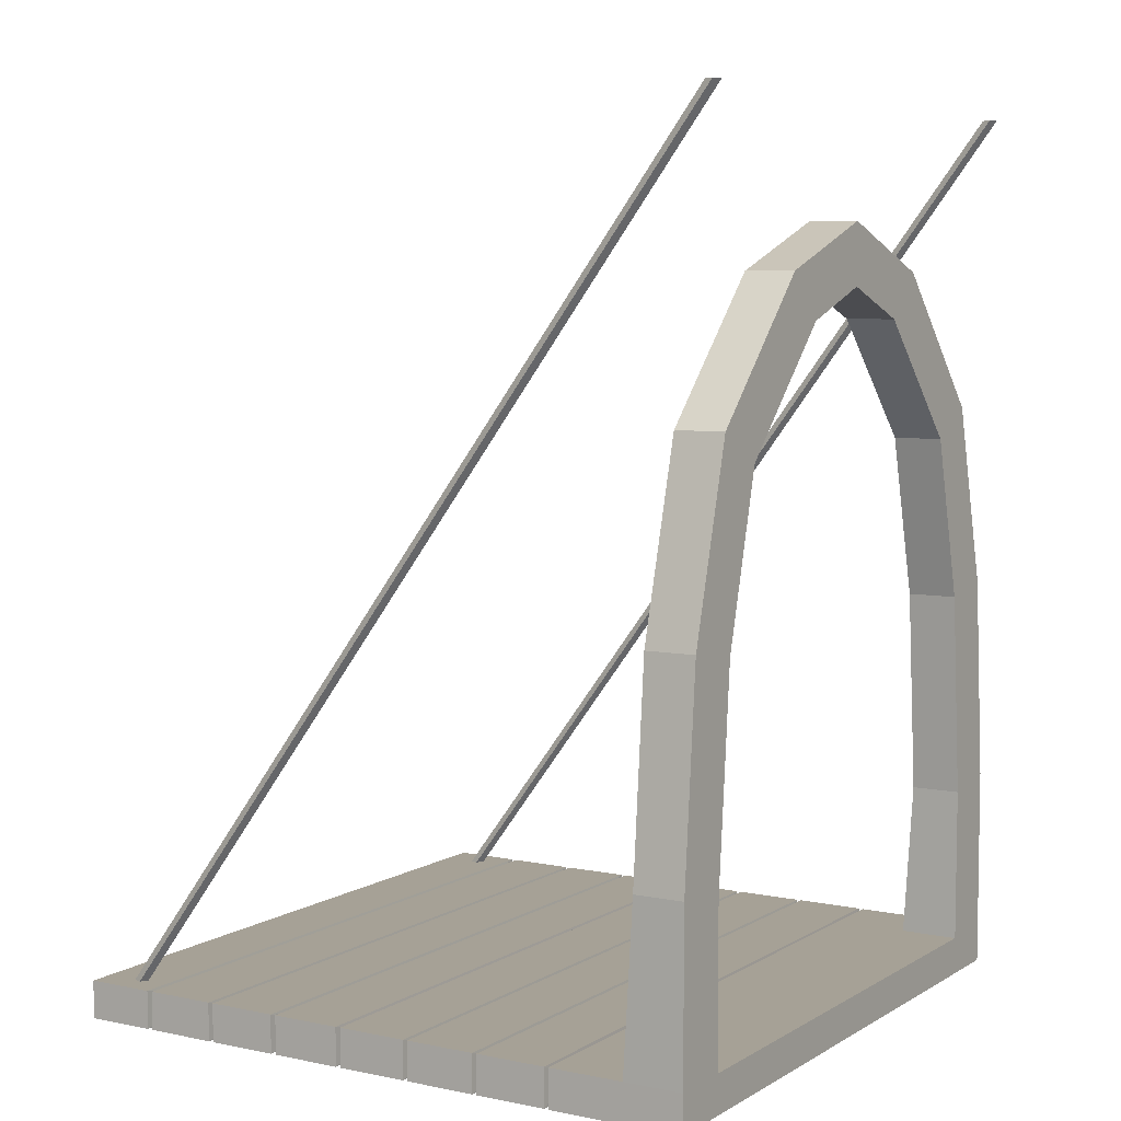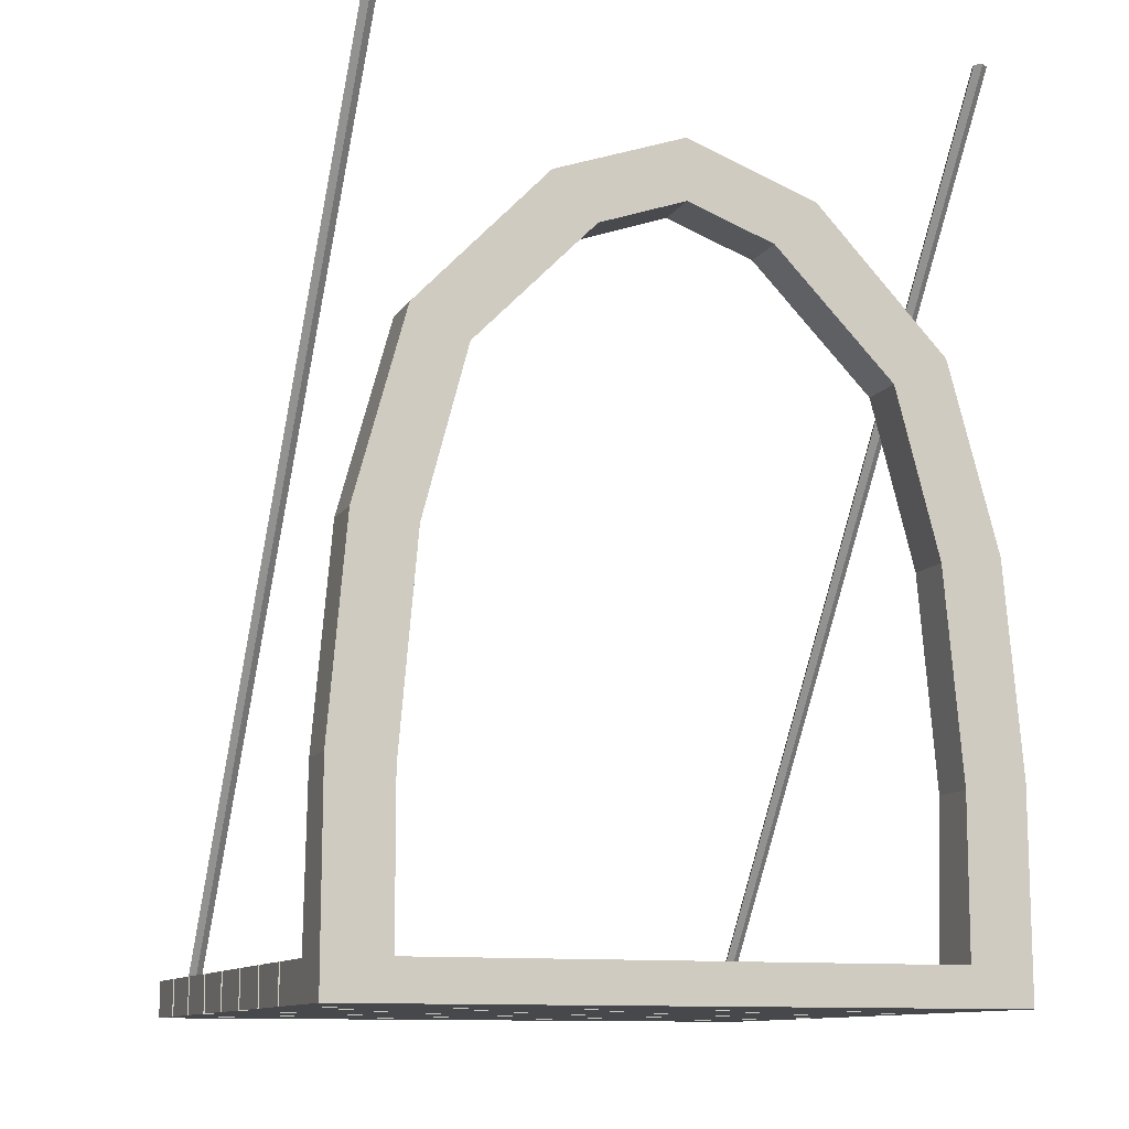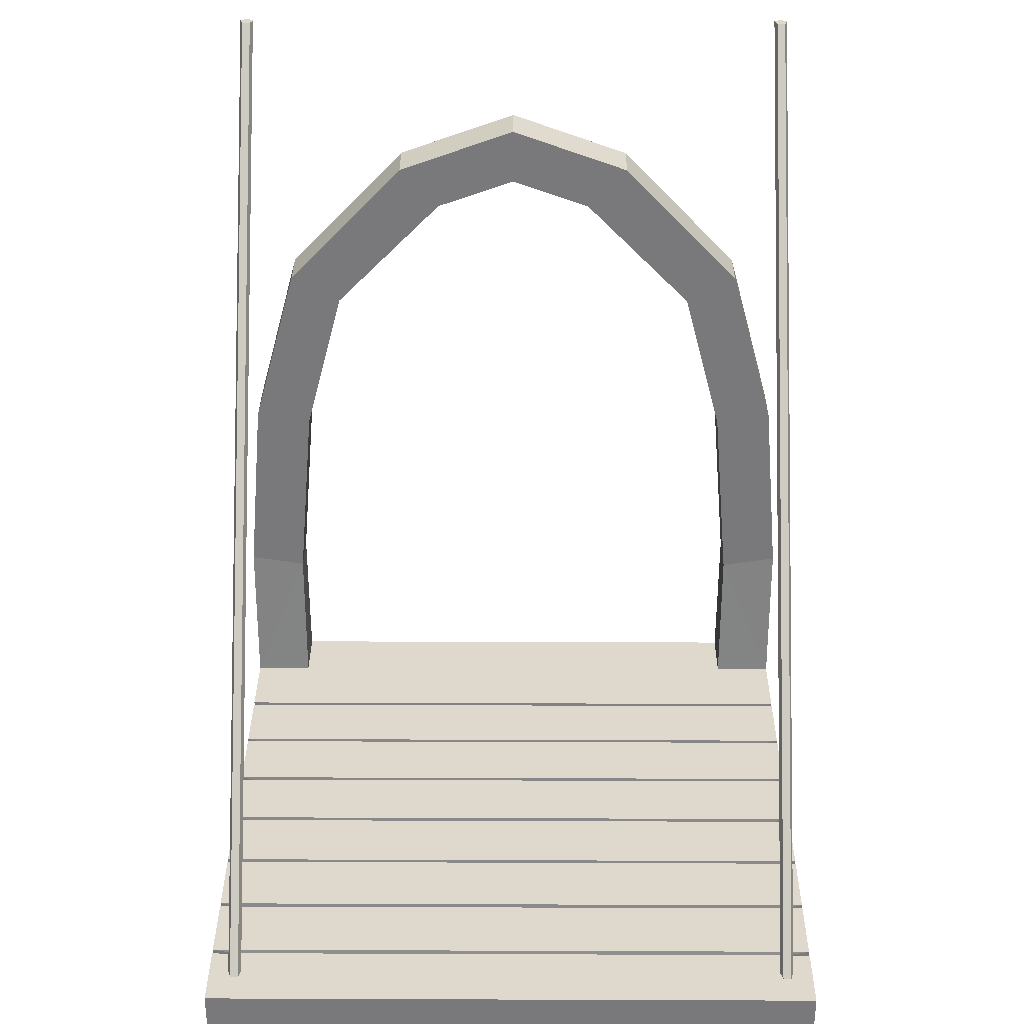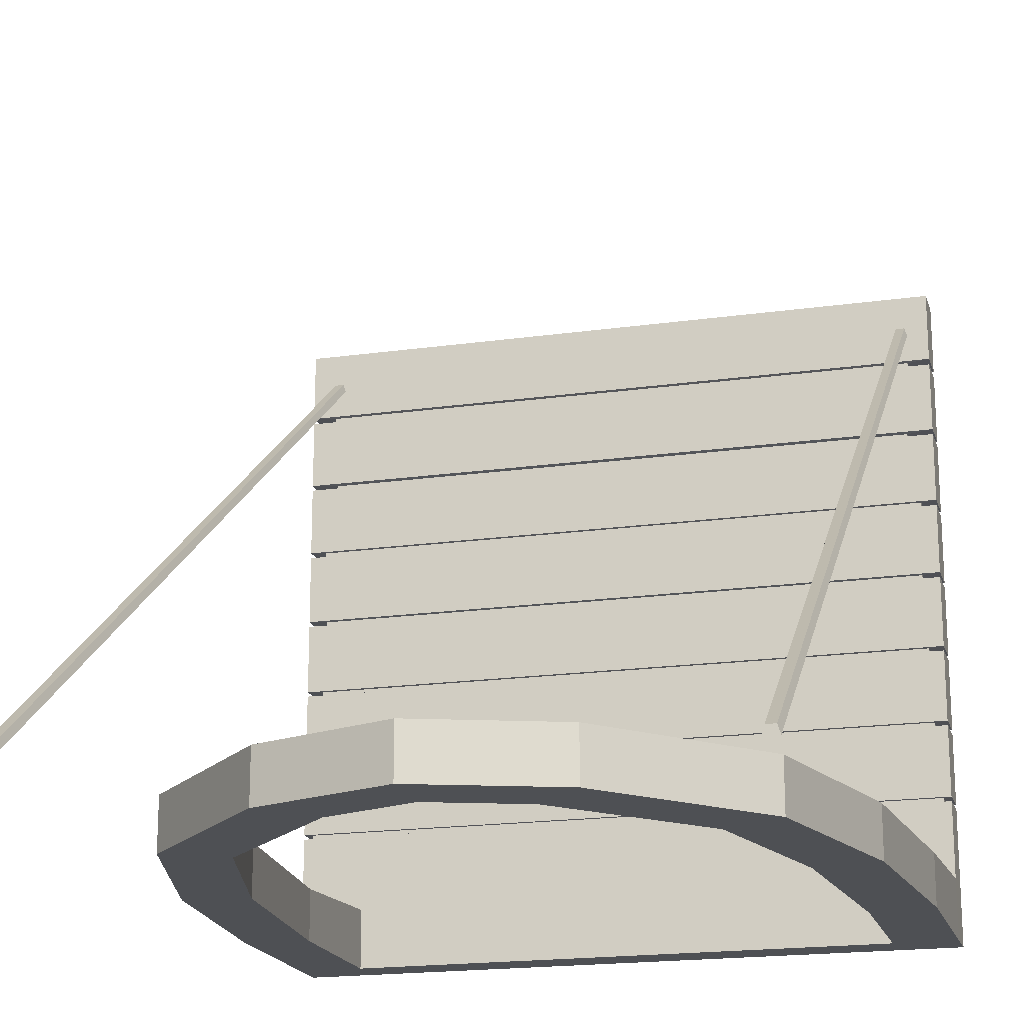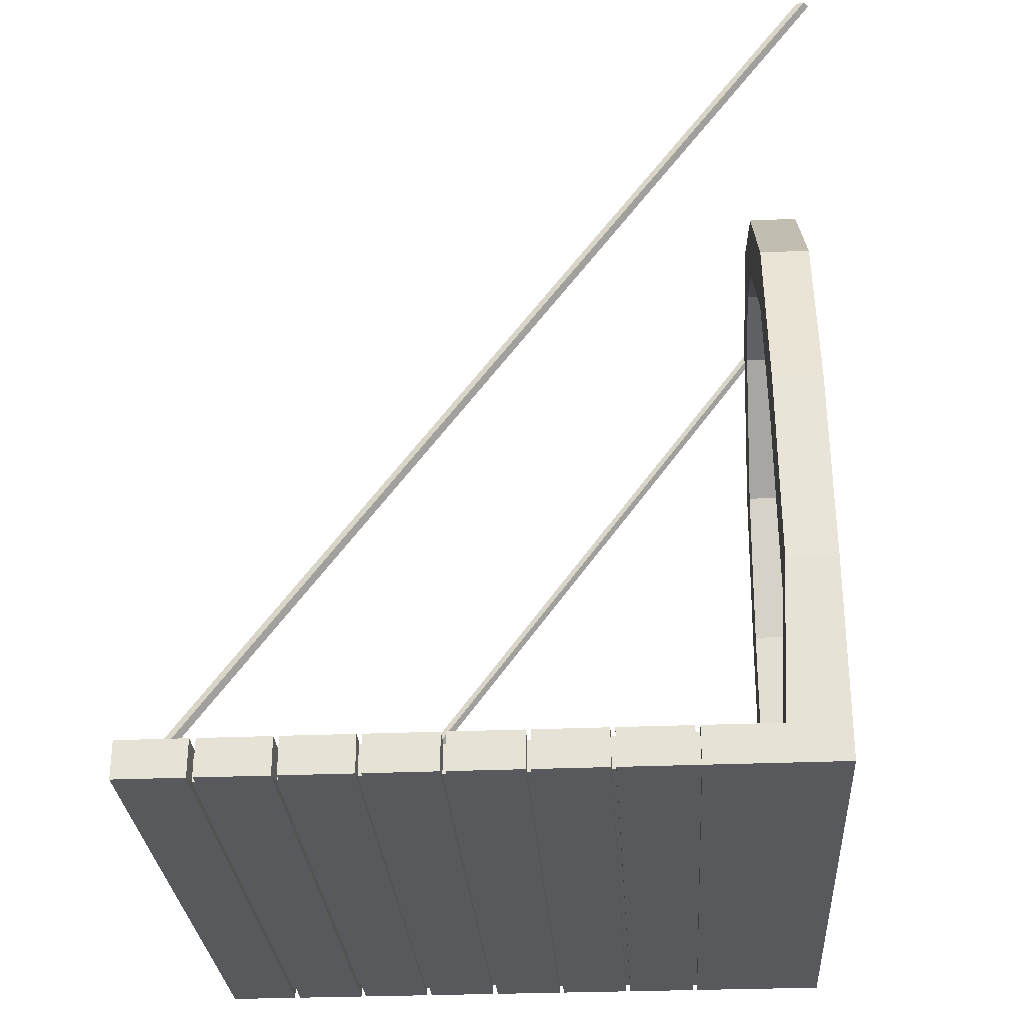
<metadata>
{"format":"obj","ext":"obj","renderer":"f3d","projection":"perspective","resolution":1024,"background":"white","views":[{"elev":6.2,"azim":121.5,"up":"+Y"},{"elev":-11.4,"azim":159.9,"up":"+Y"},{"elev":32.1,"azim":0.3,"up":"+Y"},{"elev":-19.0,"azim":-164.9,"up":"+Z"},{"elev":-29.1,"azim":93.7,"up":"+Y"}]}
</metadata>
<code>
o Bridge_Cube.006
v -0.4046 0.05588 0.8339
v -0.4046 1.199 -0.01622
v -0.3952 0.05588 0.8407
v -0.3952 1.199 -0.009373
v -0.3988 0.05588 0.8518
v -0.3988 1.199 0.001704
v -0.4105 0.05588 0.8518
v -0.4105 1.199 0.001704
v -0.4141 0.05588 0.8407
v -0.4141 1.199 -0.009373
v -0.4421 0.00583 0.08438
v -0.4421 0.05708 0.08438
v -0.4421 0.00583 0.004927
v -0.4421 0.05708 0.004927
v -0.3579 0.05708 0.004927
v -0.3579 0.05708 0.08438
v -0.4416 0.28 0.07193
v -0.4416 0.28 0.004927
v -0.3584 0.2668 0.07193
v -0.3584 0.2668 0.004927
v -0.4176 0.5588 0.07193
v -0.4176 0.5588 0.004927
v -0.3344 0.5456 0.07193
v -0.3344 0.5456 0.004927
v -0.3499 0.8072 0.07193
v -0.3499 0.8072 0.004927
v -0.2757 0.7672 0.07193
v -0.2757 0.7672 0.004927
v -0.1748 0.9909 0.07193
v -0.1748 0.9909 0.004927
v -0.1161 0.9304 0.07193
v -0.1161 0.9304 0.004927
v -0.4421 0.00583 0.8958
v -0.4421 0.05708 0.8958
v -0.4421 0.00583 0.7944
v -0.4421 0.00583 0.693
v -0.4421 0.00583 0.5915
v -0.4421 0.00583 0.4901
v -0.4421 0.00583 0.3887
v -0.4421 0.00583 0.2872
v -0.4421 0.00583 0.1858
v -0.4421 0.05708 0.7944
v -0.4421 0.05708 0.693
v -0.4421 0.05708 0.5915
v -0.4421 0.05708 0.4901
v -0.4421 0.05708 0.3887
v -0.4421 0.05708 0.2872
v -0.4421 0.05708 0.1858
v -0.4421 0.00583 0.192
v -0.4421 0.05708 0.192
v -0.4421 0.00583 0.2934
v -0.4421 0.05708 0.2934
v -0.4421 0.00583 0.3948
v -0.4421 0.05708 0.3948
v -0.4421 0.00583 0.497
v -0.4421 0.05708 0.497
v -0.4421 0.00583 0.5988
v -0.4421 0.05708 0.5988
v -0.4421 0.00583 0.7
v -0.4421 0.05708 0.7
v -0.4421 0.00583 0.8026
v -0.4421 0.05708 0.8026
v -0.4313 0.01034 0.1917
v -0.4313 0.01034 0.186
v -0.4313 0.05258 0.1917
v -0.4313 0.05258 0.186
v -0.4244 0.01011 0.293
v -0.4244 0.01011 0.2876
v -0.4244 0.0528 0.293
v -0.4244 0.0528 0.2876
v -0.422 0.01065 0.3944
v -0.422 0.01065 0.3891
v -0.422 0.05227 0.3944
v -0.422 0.05227 0.3891
v -0.4181 0.01171 0.4965
v -0.4181 0.01171 0.4906
v -0.4181 0.0512 0.4965
v -0.4181 0.0512 0.4906
v -0.4214 0.01055 0.5983
v -0.4214 0.01055 0.592
v -0.4214 0.05237 0.5983
v -0.4214 0.05237 0.592
v -0.4067 0.01397 0.6992
v -0.4067 0.01397 0.6937
v -0.4067 0.04895 0.6992
v -0.4067 0.04895 0.6937
v -0.4119 0.012 0.8018
v -0.4119 0.012 0.7952
v -0.4119 0.05091 0.8018
v -0.4119 0.05091 0.7952
v 0.4046 0.05588 0.8339
v 0.4046 1.199 -0.01622
v 0.3952 0.05588 0.8407
v 0.3952 1.199 -0.009373
v 0.3988 0.05588 0.8518
v 0.3988 1.199 0.001704
v 0.4105 0.05588 0.8518
v 0.4105 1.199 0.001704
v 0.4141 0.05588 0.8407
v 0.4141 1.199 -0.009373
v 0.4421 0.00583 0.08438
v 0.4421 0.05708 0.08438
v 0.4421 0.00583 0.004927
v 0.4421 0.05708 0.004927
v 0 0.00583 0.08438
v 0 0.05708 0.08438
v 0 0.00583 0.004927
v 0 0.05708 0.004927
v 0.3579 0.05708 0.004927
v 0.3579 0.05708 0.08438
v 0.4416 0.28 0.07193
v 0.4416 0.28 0.004927
v 0.3584 0.2668 0.07193
v 0.3584 0.2668 0.004927
v 0.4176 0.5588 0.07193
v 0.4176 0.5588 0.004927
v 0.3344 0.5456 0.07193
v 0.3344 0.5456 0.004927
v 0.3499 0.8072 0.07193
v 0.3499 0.8072 0.004927
v 0.2757 0.7672 0.07193
v 0.2757 0.7672 0.004927
v 0.1748 0.9909 0.07193
v 0.1748 0.9909 0.004927
v 0.1161 0.9304 0.07193
v 0.1161 0.9304 0.004927
v 0 1.054 0.07193
v 0 1.054 0.004927
v 0 0.9722 0.07193
v 0 0.9722 0.004927
v 0.4421 0.00583 0.8958
v 0.4421 0.05708 0.8958
v 0 0.05708 0.8958
v 0 0.00583 0.8958
v 0.4421 0.00583 0.7944
v 0.4421 0.00583 0.693
v 0.4421 0.00583 0.5915
v 0.4421 0.00583 0.4901
v 0.4421 0.00583 0.3887
v 0.4421 0.00583 0.2872
v 0.4421 0.00583 0.1858
v 0.4421 0.05708 0.7944
v 0.4421 0.05708 0.693
v 0.4421 0.05708 0.5915
v 0.4421 0.05708 0.4901
v 0.4421 0.05708 0.3887
v 0.4421 0.05708 0.2872
v 0.4421 0.05708 0.1858
v 0 0.00583 0.1858
v 0 0.00583 0.2872
v 0 0.00583 0.3887
v 0 0.00583 0.4901
v 0 0.00583 0.5915
v 0 0.00583 0.693
v 0 0.00583 0.7944
v 0 0.05708 0.7944
v 0 0.05708 0.693
v 0 0.05708 0.5915
v 0 0.05708 0.4901
v 0 0.05708 0.3887
v 0 0.05708 0.2872
v 0 0.05708 0.1858
v 0.4421 0.00583 0.192
v 0.4421 0.05708 0.192
v 0 0.00583 0.192
v 0 0.05708 0.192
v 0.4421 0.00583 0.2934
v 0.4421 0.05708 0.2934
v 0 0.00583 0.2934
v 0 0.05708 0.2934
v 0.4421 0.00583 0.3948
v 0.4421 0.05708 0.3948
v 0 0.00583 0.3948
v 0 0.05708 0.3948
v 0.4421 0.00583 0.497
v 0.4421 0.05708 0.497
v 0 0.00583 0.497
v 0 0.05708 0.497
v 0.4421 0.00583 0.5988
v 0.4421 0.05708 0.5988
v 0 0.00583 0.5988
v 0 0.05708 0.5988
v 0.4421 0.00583 0.7
v 0.4421 0.05708 0.7
v 0 0.00583 0.7
v 0 0.05708 0.7
v 0 0.00583 0.8026
v 0.4421 0.00583 0.8026
v 0.4421 0.05708 0.8026
v 0 0.05708 0.8026
v 0.4313 0.01034 0.1917
v 0.4313 0.01034 0.186
v 0.4313 0.05258 0.1917
v 0.4313 0.05258 0.186
v 0 0.05258 0.1917
v 0 0.05258 0.186
v 0 0.01034 0.186
v 0 0.01034 0.1917
v 0.4244 0.01011 0.293
v 0.4244 0.01011 0.2876
v 0.4244 0.0528 0.293
v 0.4244 0.0528 0.2876
v 0 0.0528 0.293
v 0 0.0528 0.2876
v 0 0.01011 0.2876
v 0 0.01011 0.293
v 0.422 0.01065 0.3944
v 0.422 0.01065 0.3891
v 0.422 0.05227 0.3944
v 0.422 0.05227 0.3891
v 0 0.05227 0.3944
v 0 0.05227 0.3891
v 0 0.01065 0.3891
v 0 0.01065 0.3944
v 0.4181 0.01171 0.4965
v 0.4181 0.01171 0.4906
v 0.4181 0.0512 0.4965
v 0.4181 0.0512 0.4906
v 0 0.0512 0.4965
v 0 0.0512 0.4906
v 0 0.01171 0.4906
v 0 0.01171 0.4965
v 0.4214 0.01055 0.5983
v 0.4214 0.01055 0.592
v 0.4214 0.05237 0.5983
v 0.4214 0.05237 0.592
v 0 0.05237 0.5983
v 0 0.05237 0.592
v 0 0.01055 0.592
v 0 0.01055 0.5983
v 0.4067 0.01397 0.6992
v 0.4067 0.01397 0.6937
v 0.4067 0.04895 0.6992
v 0.4067 0.04895 0.6937
v 0 0.04895 0.6992
v 0 0.04895 0.6937
v 0 0.01397 0.6937
v 0 0.01397 0.6992
v 0.4119 0.012 0.8018
v 0.4119 0.012 0.7952
v 0.4119 0.05091 0.8018
v 0.4119 0.05091 0.7952
v 0 0.05091 0.8018
v 0 0.05091 0.7952
v 0 0.012 0.7952
v 0 0.012 0.8018
f 2 10 8
f 3 5 7
f 14 11 12
f 61 34 62
f 13 15 107
f 15 19 16
f 107 11 13
f 20 23 19
f 14 17 18
f 14 20 15
f 12 19 17
f 22 28 24
f 17 23 21
f 18 24 20
f 17 22 18
f 28 30 32
f 21 26 22
f 24 27 23
f 21 27 25
f 32 129 31
f 25 30 26
f 28 31 27
f 27 29 25
f 31 127 29
f 32 128 130
f 29 128 30
f 33 133 34
f 34 190 62
f 134 61 187
f 108 16 106
f 50 161 166
f 52 160 170
f 54 159 174
f 56 158 178
f 58 157 182
f 60 156 186
f 105 41 11
f 165 40 49
f 51 151 39
f 53 152 38
f 177 37 55
f 181 36 57
f 185 35 59
f 11 48 12
f 49 47 50
f 51 46 52
f 53 45 54
f 55 44 56
f 57 43 58
f 59 42 60
f 162 66 196
f 166 65 50
f 50 63 49
f 41 66 48
f 70 161 47
f 40 70 47
f 52 67 51
f 74 160 46
f 173 71 214
f 39 74 46
f 54 71 53
f 177 75 222
f 38 78 45
f 55 77 75
f 153 80 37
f 182 81 58
f 44 80 82
f 181 79 230
f 58 79 57
f 60 83 59
f 154 84 36
f 157 86 236
f 156 90 244
f 62 87 61
f 185 83 238
f 42 88 90
f 64 65 66
f 149 64 41
f 65 196 66
f 197 63 64
f 165 63 198
f 162 16 48
f 68 69 70
f 150 68 40
f 69 204 70
f 205 67 68
f 169 67 206
f 170 69 52
f 72 73 74
f 151 72 39
f 73 212 74
f 213 71 72
f 174 73 54
f 76 77 78
f 152 76 38
f 77 220 78
f 221 75 76
f 178 77 56
f 78 159 45
f 80 81 82
f 81 228 82
f 229 79 80
f 82 158 44
f 84 85 86
f 85 236 86
f 237 83 84
f 36 86 43
f 186 85 60
f 245 87 88
f 90 243 244
f 155 88 35
f 88 89 90
f 187 87 246
f 190 89 62
f 96 98 100
f 99 97 95
f 101 104 102
f 132 188 189
f 107 109 103
f 113 109 110
f 101 107 103
f 117 114 113
f 104 111 102
f 114 104 109
f 102 113 110
f 122 116 118
f 111 117 113
f 118 112 114
f 116 111 112
f 122 124 120
f 120 115 116
f 121 118 117
f 115 121 117
f 129 126 125
f 124 119 120
f 125 122 121
f 123 121 119
f 127 130 129
f 127 125 123
f 126 128 124
f 128 123 124
f 133 131 132
f 190 132 189
f 188 134 187
f 110 108 106
f 161 164 166
f 160 168 170
f 159 172 174
f 158 176 178
f 157 180 182
f 156 184 186
f 141 105 101
f 140 165 163
f 167 151 169
f 171 152 173
f 137 177 175
f 136 181 179
f 135 185 183
f 148 101 102
f 147 163 164
f 146 167 168
f 145 171 172
f 144 175 176
f 143 179 180
f 142 183 184
f 162 194 148
f 166 193 195
f 191 164 163
f 194 141 148
f 161 202 147
f 202 140 147
f 199 168 167
f 160 210 146
f 173 207 171
f 210 139 146
f 207 172 171
f 177 215 175
f 218 138 145
f 175 217 176
f 153 224 229
f 182 225 227
f 144 224 137
f 181 223 179
f 223 180 179
f 183 233 184
f 154 232 237
f 157 234 143
f 156 242 142
f 239 189 188
f 185 231 183
f 142 240 135
f 193 192 194
f 149 192 197
f 196 193 194
f 191 197 192
f 165 191 163
f 148 110 162
f 201 200 202
f 150 200 205
f 204 201 202
f 199 205 200
f 169 199 167
f 170 201 203
f 209 208 210
f 151 208 213
f 212 209 210
f 207 213 208
f 174 209 211
f 217 216 218
f 152 216 221
f 220 217 218
f 215 221 216
f 178 217 219
f 159 218 145
f 225 224 226
f 228 225 226
f 223 229 224
f 158 226 144
f 233 232 234
f 236 233 234
f 231 237 232
f 143 232 136
f 186 233 235
f 239 245 240
f 243 242 244
f 155 240 245
f 241 240 242
f 187 239 188
f 241 190 189
f 6 4 8
f 4 2 8
f 9 1 7
f 1 3 7
f 14 13 11
f 61 33 34
f 14 15 13
f 15 108 107
f 15 20 19
f 107 105 11
f 20 24 23
f 14 12 17
f 14 18 20
f 12 16 19
f 22 26 28
f 17 19 23
f 18 22 24
f 17 21 22
f 28 26 30
f 21 25 26
f 24 28 27
f 21 23 27
f 32 130 129
f 25 29 30
f 28 32 31
f 27 31 29
f 31 129 127
f 32 30 128
f 29 127 128
f 33 134 133
f 34 133 190
f 134 33 61
f 108 15 16
f 50 47 161
f 52 46 160
f 54 45 159
f 56 44 158
f 58 43 157
f 60 42 156
f 105 149 41
f 165 150 40
f 51 169 151
f 53 173 152
f 177 153 37
f 181 154 36
f 185 155 35
f 11 41 48
f 49 40 47
f 51 39 46
f 53 38 45
f 55 37 44
f 57 36 43
f 59 35 42
f 162 48 66
f 166 195 65
f 50 65 63
f 41 64 66
f 70 204 161
f 40 68 70
f 52 69 67
f 74 212 160
f 173 53 71
f 39 72 74
f 54 73 71
f 177 55 75
f 38 76 78
f 55 56 77
f 153 229 80
f 182 227 81
f 44 37 80
f 181 57 79
f 58 81 79
f 60 85 83
f 154 237 84
f 157 43 86
f 156 42 90
f 62 89 87
f 185 59 83
f 42 35 88
f 64 63 65
f 149 197 64
f 65 195 196
f 197 198 63
f 165 49 63
f 106 16 162
f 16 12 48
f 68 67 69
f 150 205 68
f 69 203 204
f 205 206 67
f 169 51 67
f 170 203 69
f 72 71 73
f 151 213 72
f 73 211 212
f 213 214 71
f 174 211 73
f 76 75 77
f 152 221 76
f 77 219 220
f 221 222 75
f 178 219 77
f 78 220 159
f 80 79 81
f 81 227 228
f 229 230 79
f 82 228 158
f 84 83 85
f 85 235 236
f 237 238 83
f 36 84 86
f 186 235 85
f 245 246 87
f 90 89 243
f 155 245 88
f 88 87 89
f 187 61 87
f 190 243 89
f 92 94 100
f 94 96 100
f 93 91 95
f 91 99 95
f 101 103 104
f 132 131 188
f 108 109 107
f 109 104 103
f 113 114 109
f 101 105 107
f 117 118 114
f 104 112 111
f 114 112 104
f 102 111 113
f 122 120 116
f 111 115 117
f 118 116 112
f 116 115 111
f 122 126 124
f 120 119 115
f 121 122 118
f 115 119 121
f 129 130 126
f 124 123 119
f 125 126 122
f 123 125 121
f 127 128 130
f 127 129 125
f 126 130 128
f 128 127 123
f 133 134 131
f 190 133 132
f 188 131 134
f 110 109 108
f 161 147 164
f 160 146 168
f 159 145 172
f 158 144 176
f 157 143 180
f 156 142 184
f 141 149 105
f 140 150 165
f 167 139 151
f 171 138 152
f 137 153 177
f 136 154 181
f 135 155 185
f 148 141 101
f 147 140 163
f 146 139 167
f 145 138 171
f 144 137 175
f 143 136 179
f 142 135 183
f 162 196 194
f 166 164 193
f 191 193 164
f 194 192 141
f 161 204 202
f 202 200 140
f 199 201 168
f 160 212 210
f 173 214 207
f 210 208 139
f 207 209 172
f 177 222 215
f 218 216 138
f 175 215 217
f 153 137 224
f 182 180 225
f 144 226 224
f 181 230 223
f 223 225 180
f 183 231 233
f 154 136 232
f 157 236 234
f 156 244 242
f 239 241 189
f 185 238 231
f 142 242 240
f 193 191 192
f 149 141 192
f 196 195 193
f 191 198 197
f 165 198 191
f 102 110 148
f 110 106 162
f 201 199 200
f 150 140 200
f 204 203 201
f 199 206 205
f 169 206 199
f 170 168 201
f 209 207 208
f 151 139 208
f 212 211 209
f 207 214 213
f 174 172 209
f 217 215 216
f 152 138 216
f 220 219 217
f 215 222 221
f 178 176 217
f 159 220 218
f 225 223 224
f 228 227 225
f 223 230 229
f 158 228 226
f 233 231 232
f 236 235 233
f 231 238 237
f 143 234 232
f 186 184 233
f 239 246 245
f 243 241 242
f 155 135 240
f 241 239 240
f 187 246 239
f 241 243 190
f 1 4 3
f 3 6 5
f 6 7 5
f 10 1 9
f 8 9 7
f 91 94 92
f 93 96 94
f 97 96 95
f 91 100 99
f 99 98 97
f 1 2 4
f 3 4 6
f 6 8 7
f 10 2 1
f 8 10 9
f 91 93 94
f 93 95 96
f 97 98 96
f 91 92 100
f 99 100 98

</code>
